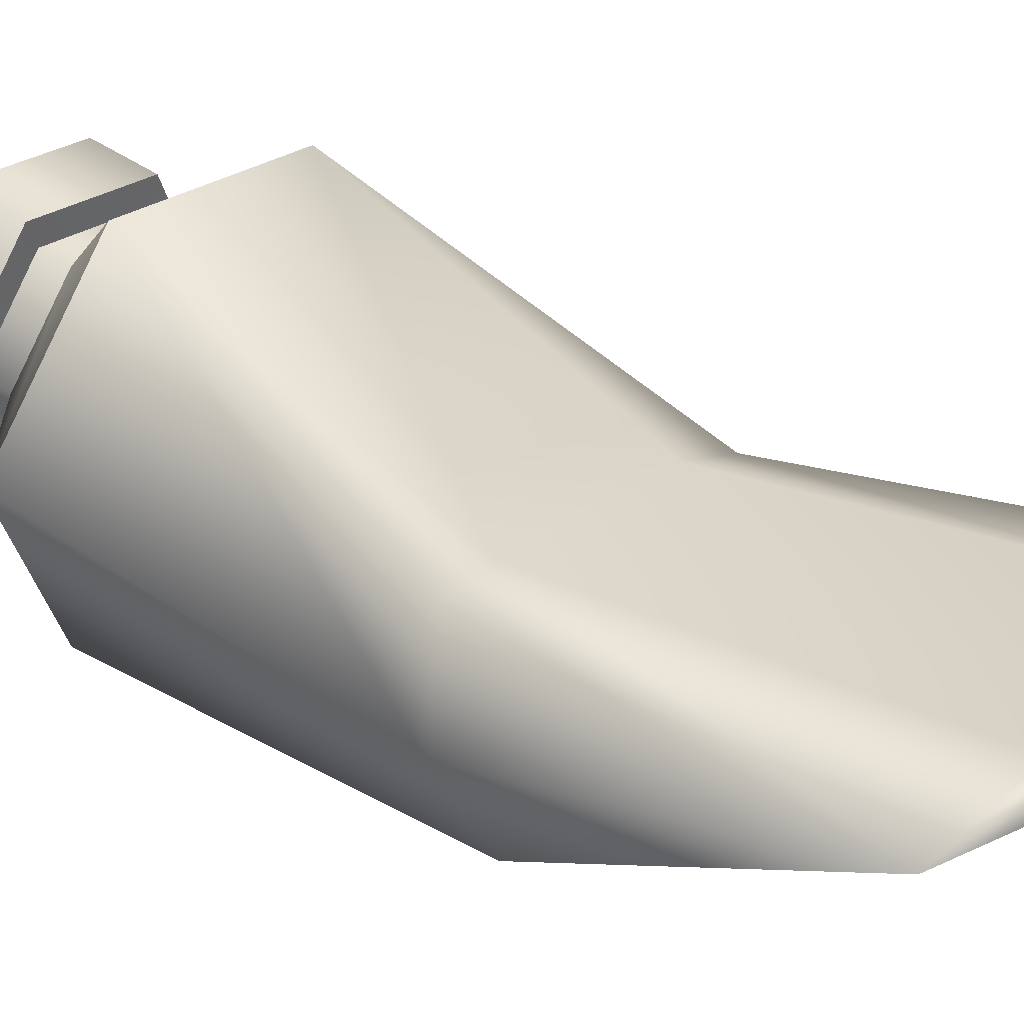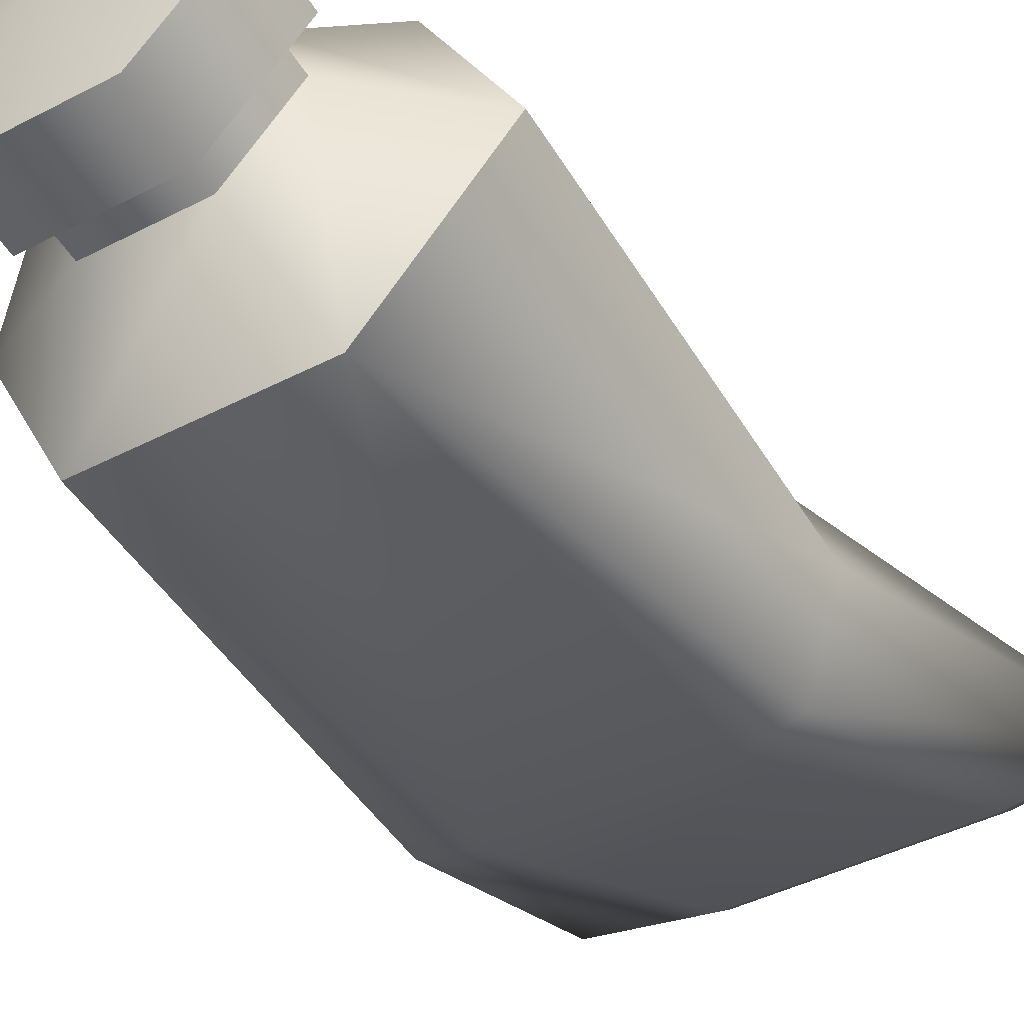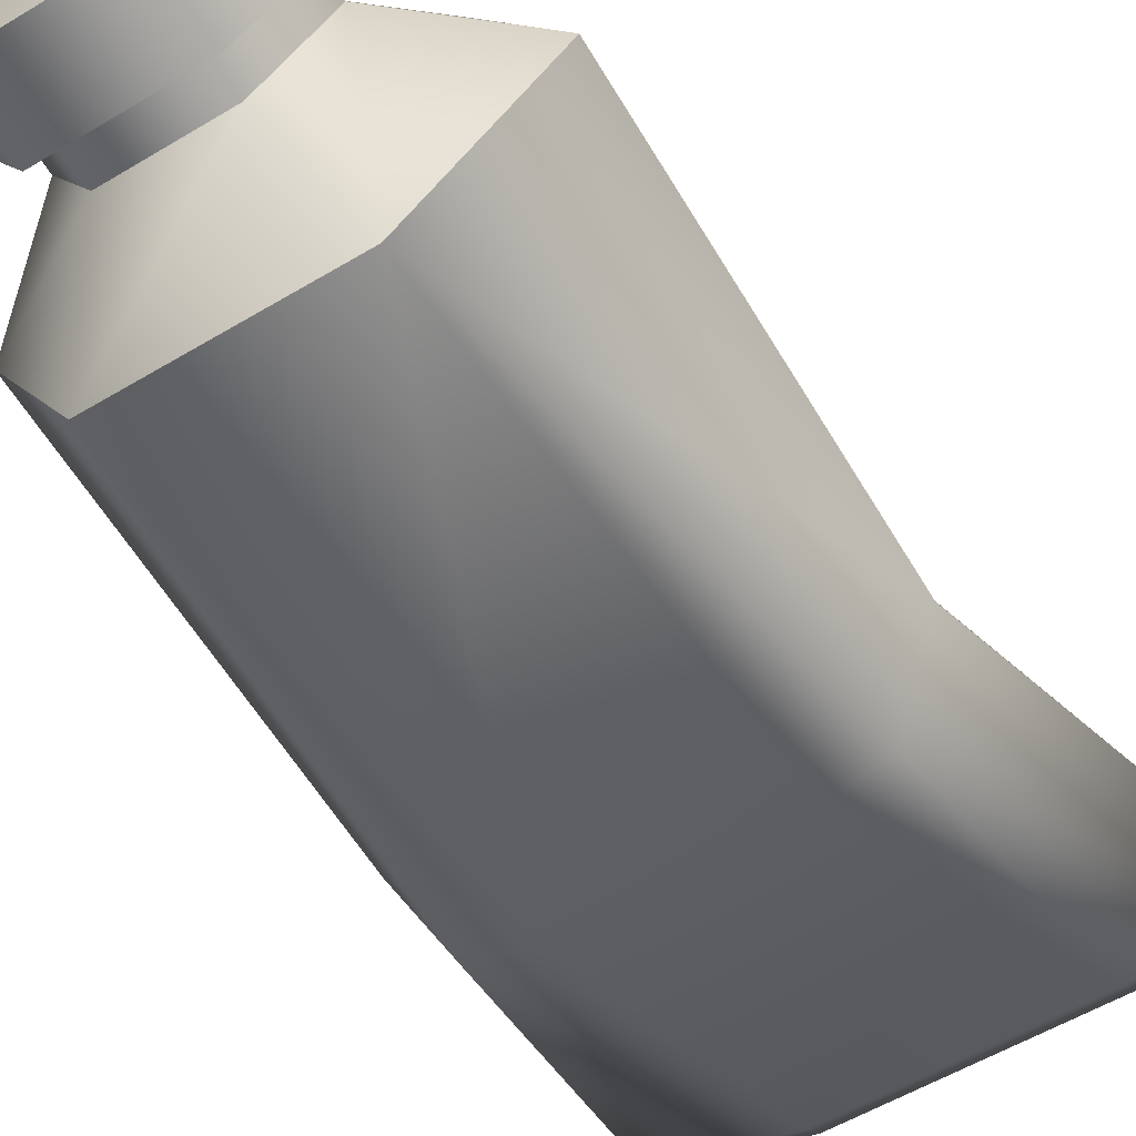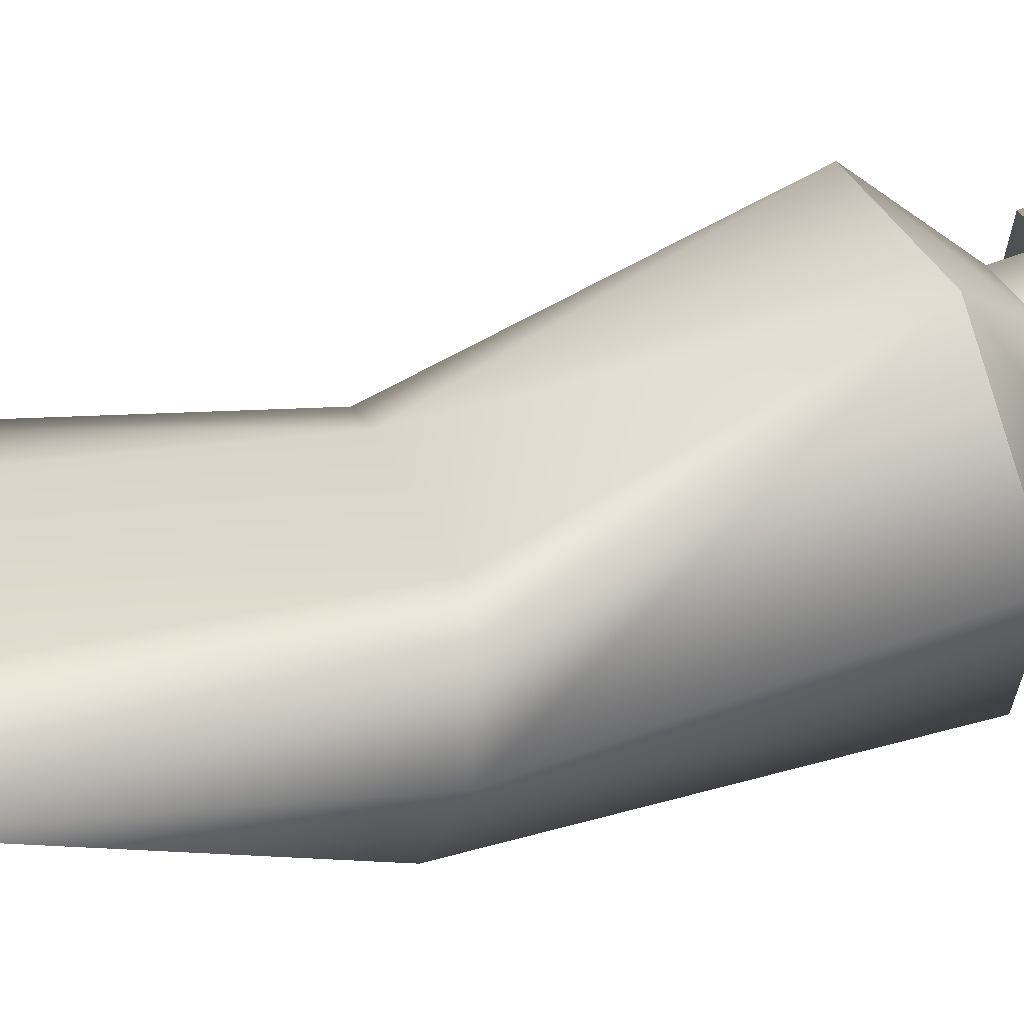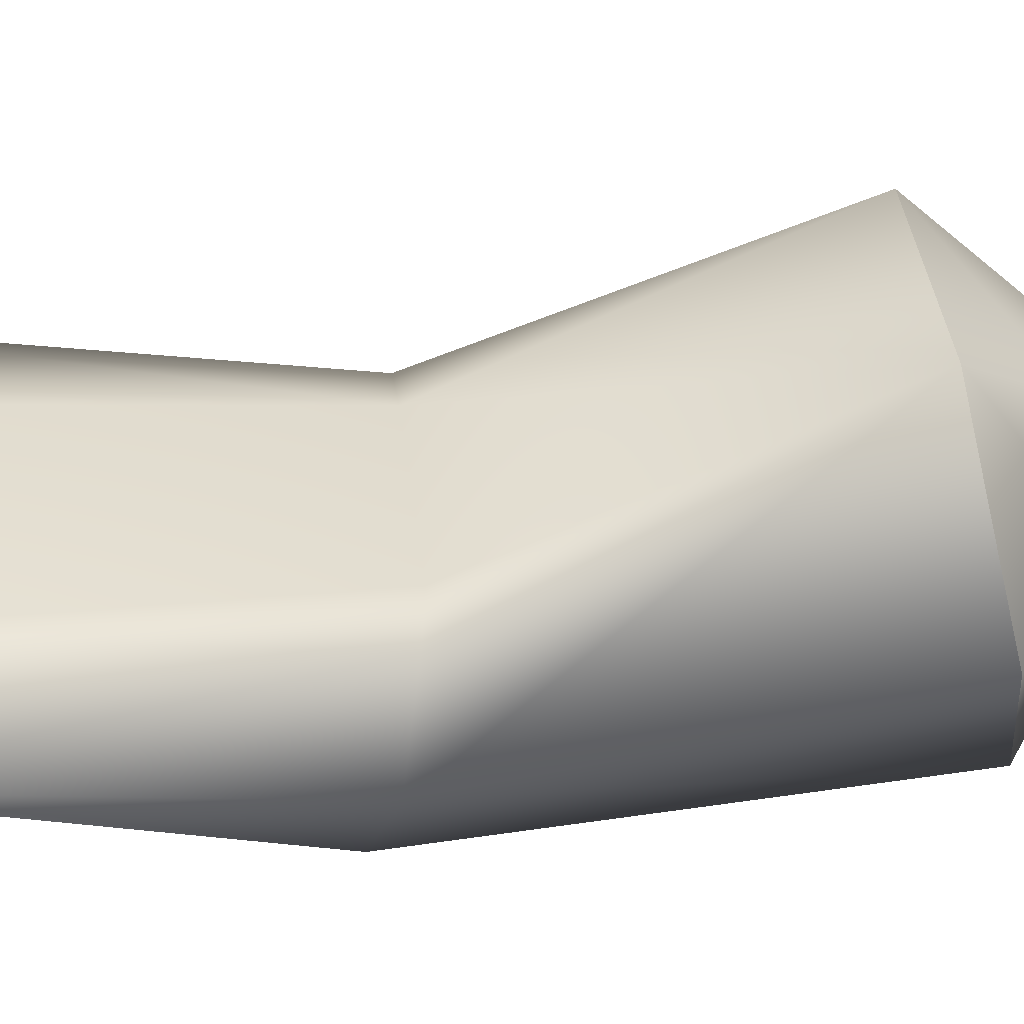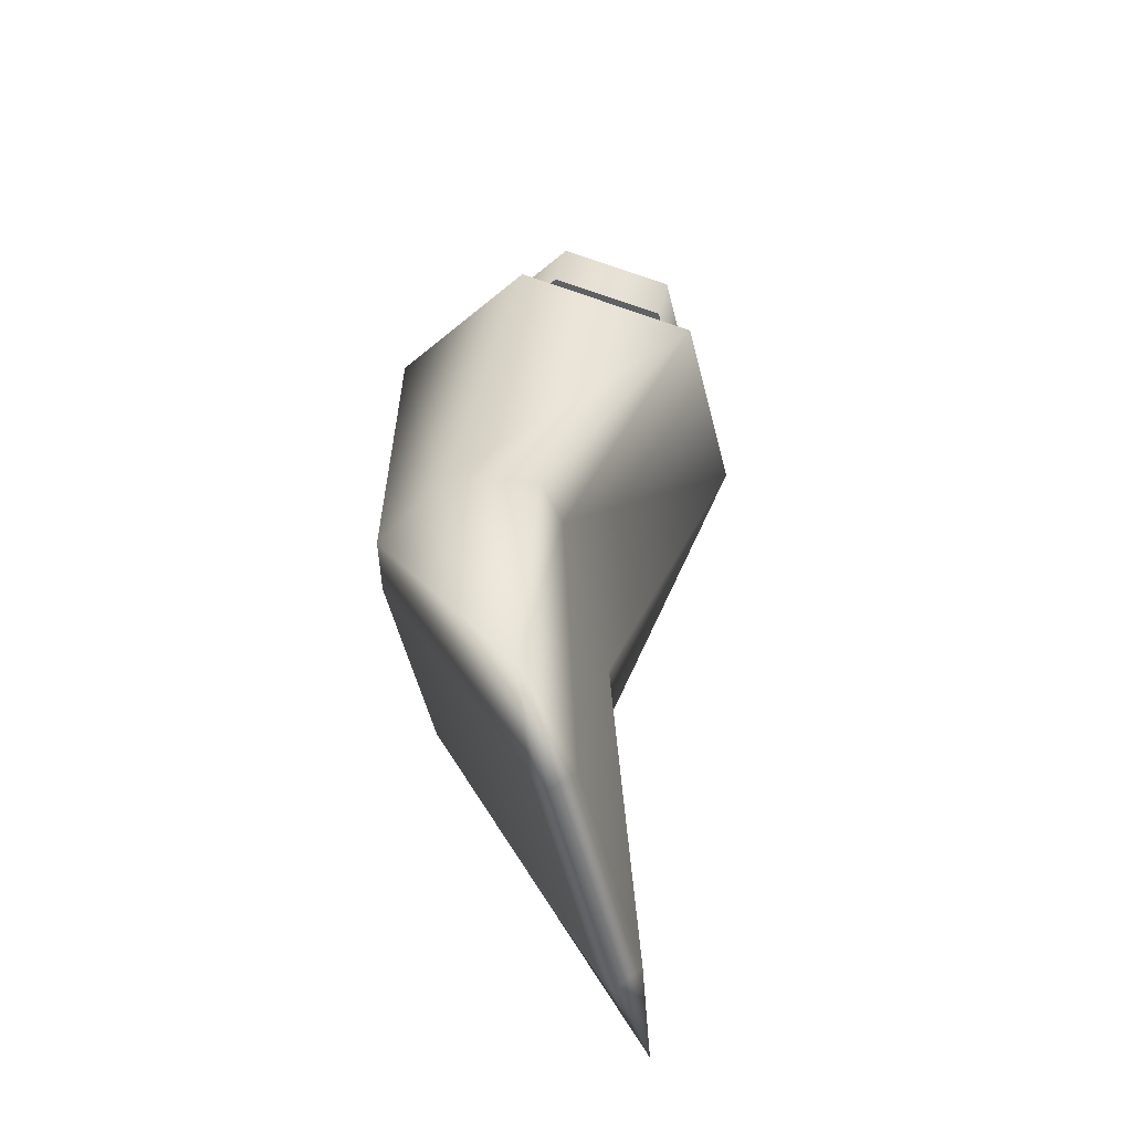
<metadata>
{"format":"obj","ext":"obj","renderer":"f3d","projection":"perspective","resolution":1024,"background":"white","views":[{"elev":25.2,"azim":129.8,"up":"+Y"},{"elev":-41.0,"azim":32.6,"up":"+Y"},{"elev":-53.7,"azim":32.9,"up":"+Y"},{"elev":31.5,"azim":-108.6,"up":"+Y"},{"elev":38.1,"azim":-96.5,"up":"+Y"},{"elev":-55.1,"azim":104.3,"up":"+Z"}]}
</metadata>
<code>
g Paint01:default1
v 0.2928 0.5049 -0.997
v -0.2928 0.5049 -0.997
v -0.5856 0.4538 -0.9876
v -0.2928 0.4027 -0.9783
v 0.2928 0.4027 -0.9783
v 0.5856 0.4538 -0.9876
v 0.2428 0.8188 0.8271
v -0.2428 0.8188 0.8271
v -0.4856 0.4051 0.9027
v -0.2428 -0.008535 0.9783
v 0.2428 -0.008535 0.9783
v 0.4856 0.4051 0.9027
v -0.1214 0.6469 1.056
v -0.2428 0.4401 1.094
v -0.1214 0.2332 1.132
v 0.1214 0.2332 1.132
v 0.2428 0.4401 1.094
v 0.1214 0.6469 1.056
v 0.2928 0.4444 -1.039
v -0.2928 0.4444 -1.039
v -0.2352 0.459 0.01875
v 0.2352 0.459 0.01875
v 0.2352 0.002839 -0.1044
v -0.2352 0.002839 -0.1044
v 0.363 0.4337 0.01686
v 0.4704 0.2309 -0.0428
v 0.3637 0.02762 -0.097
v -0.3657 0.4345 -0.000496
v -0.4704 0.2309 -0.0428
v -0.3634 0.02685 -0.09551
v 0 0.4956 1.398
v 0.2428 0.4547 1.174
v 0.1214 0.2478 1.212
v -0.1214 0.2478 1.212
v -0.2428 0.4547 1.174
v -0.1214 0.6615 1.136
v 0.1214 0.6615 1.136
v 0.314 0.4544 1.173
v 0.157 0.1869 1.221
v 0.314 0.4852 1.341
v 0.157 0.2177 1.39
v -0.157 0.1869 1.221
v -0.157 0.2177 1.39
v -0.314 0.4544 1.173
v -0.314 0.4852 1.341
v -0.157 0.7219 1.124
v -0.157 0.7527 1.292
v 0.157 0.7219 1.124
v 0.157 0.7527 1.292
g Paint01:pCylinder31 Paint01:polySurface63 Paint01:polySurface1
f 1 2 21 22
f 21 28 8
f 29 30 10 9
f 4 5 23 24
f 5 6 27 23
f 6 25 26
f 20 4 3
f 2 20 3
f 31 49 47
f 31 47 45
f 31 45 43
f 31 43 41
f 31 41 40
f 31 40 49
f 8 9 14 13
f 9 10 15 14
f 10 11 16 15
f 11 12 17 16
f 12 7 18 17
f 7 8 13 18
f 6 1 22 25
f 8 28 29 9
f 30 24 10
f 26 27 6
f 19 1 6
f 5 19 6
f 2 1 19 20
f 5 4 20 19
f 22 21 8 7
f 24 23 11 10
f 25 22 7
f 26 25 7 12
f 11 27 26 12
f 23 27 11
f 2 3 28 21
f 29 28 3
f 3 30 29
f 3 4 24 30
f 18 13 36 37
f 13 14 35 36
f 14 15 34 35
f 15 16 33 34
f 16 17 32 33
f 17 18 37 32
f 39 38 40 41
f 42 39 41 43
f 44 42 43 45
f 46 44 45 47
f 48 46 47 49
f 38 48 49 40
f 33 32 38 39
f 34 33 39 42
f 35 34 42 44
f 36 35 44 46
f 37 36 46 48
f 32 37 48 38

</code>
